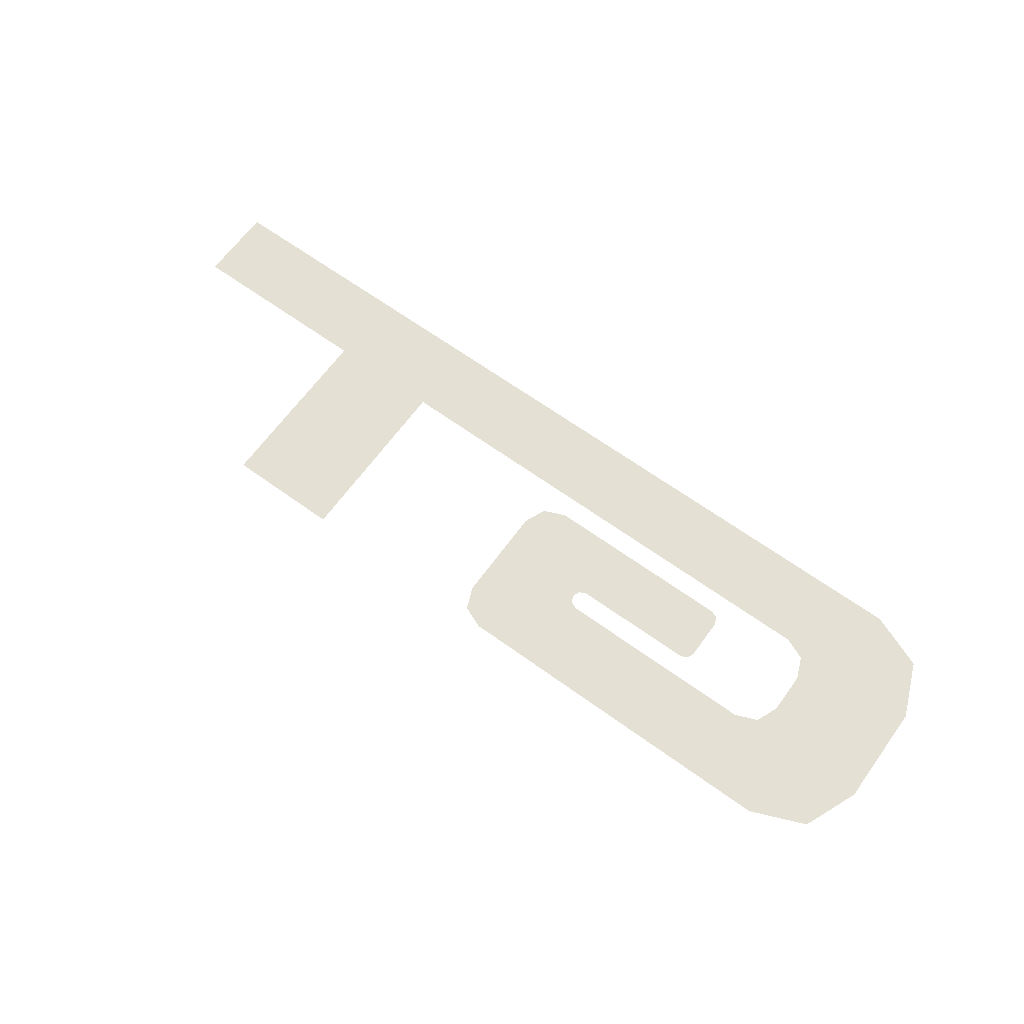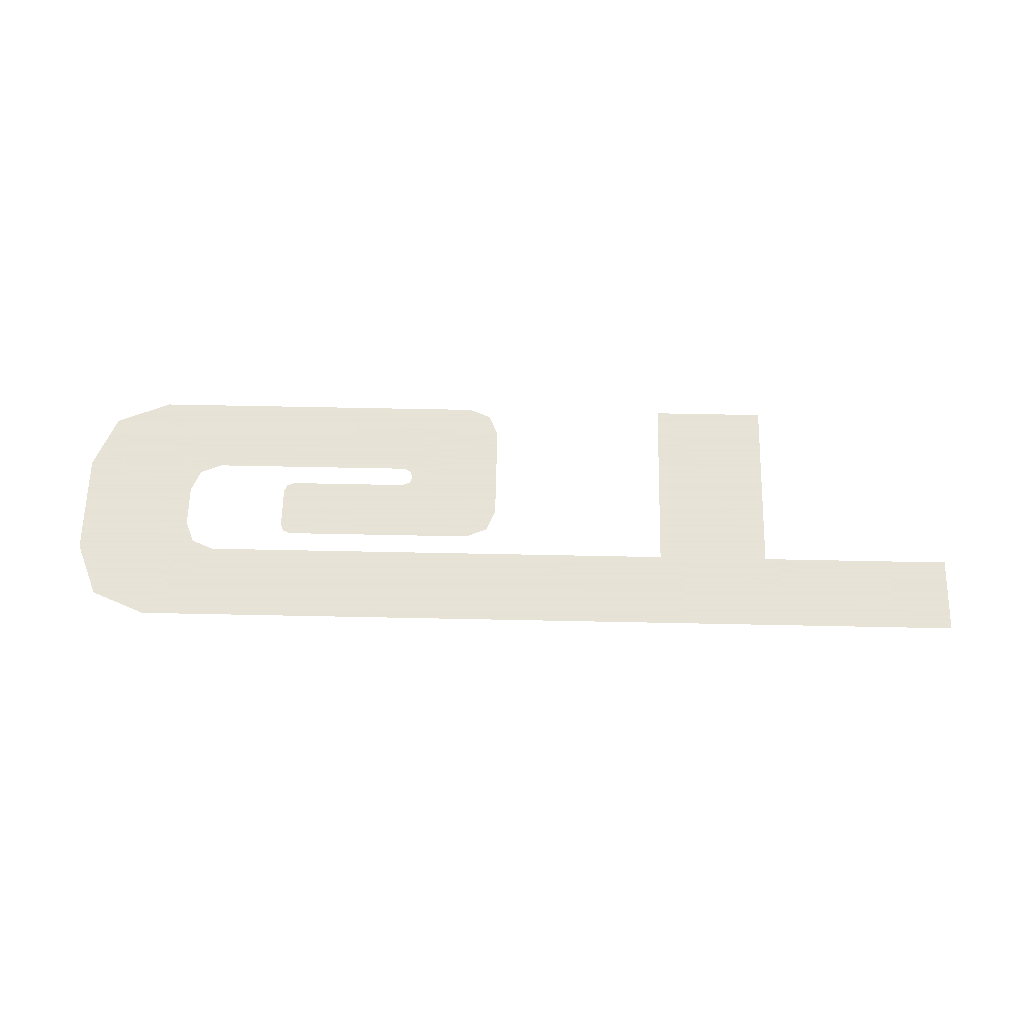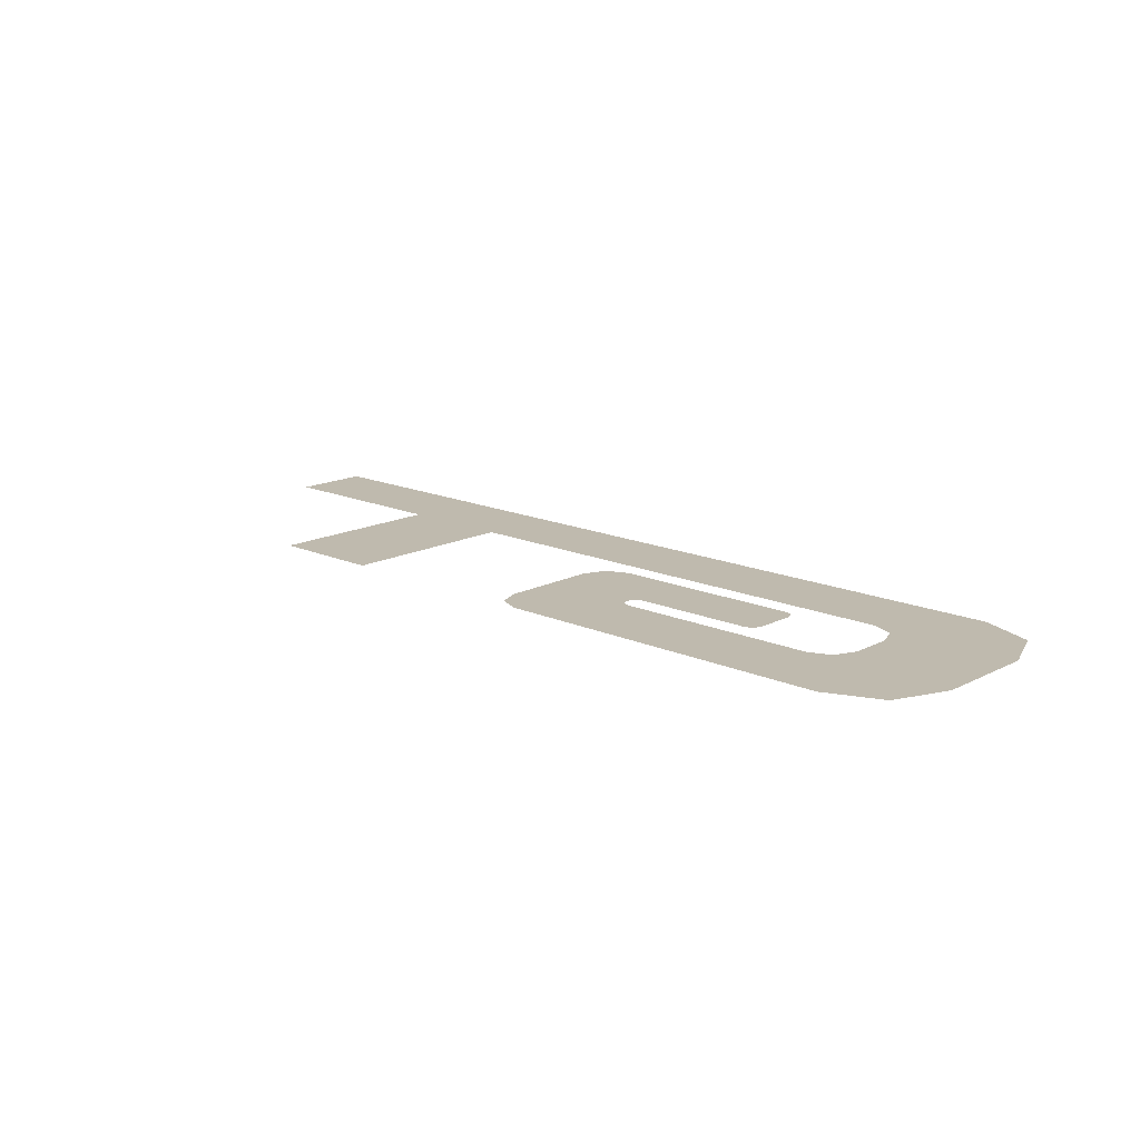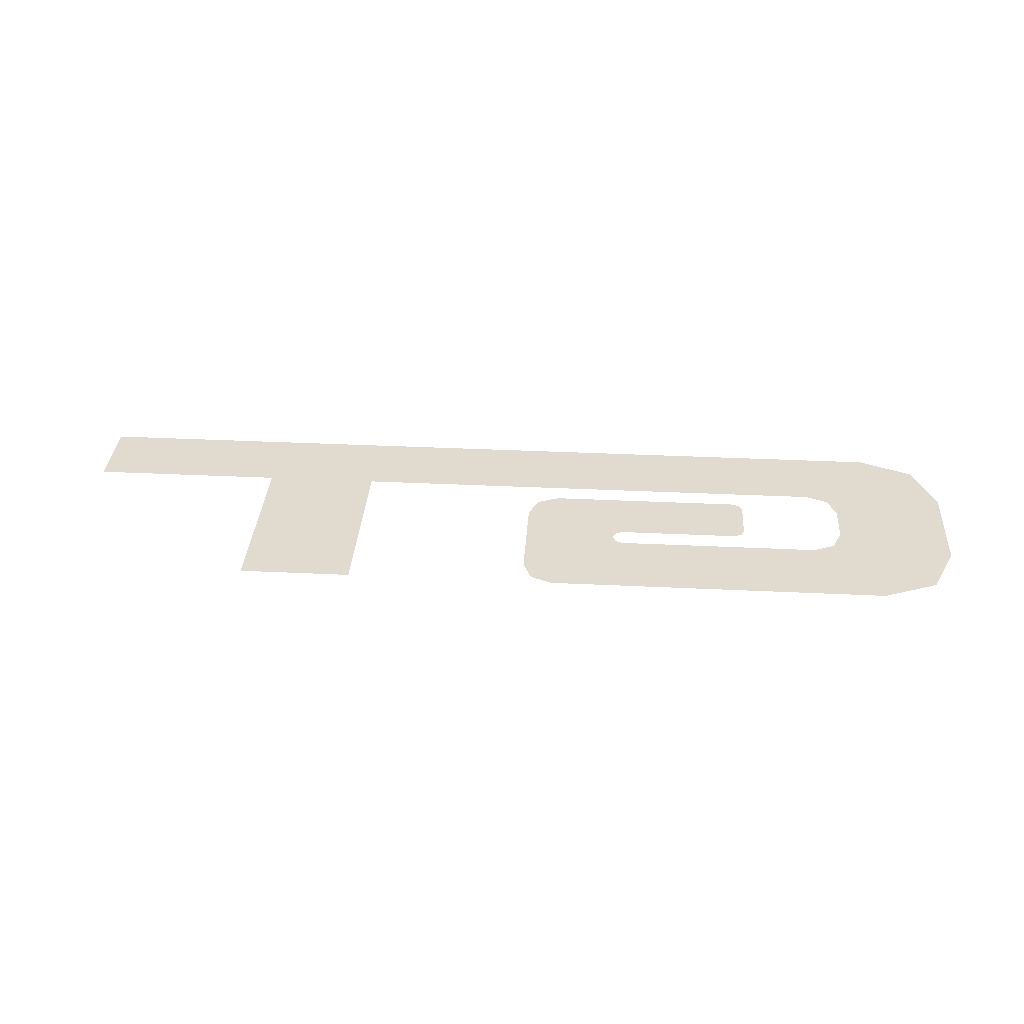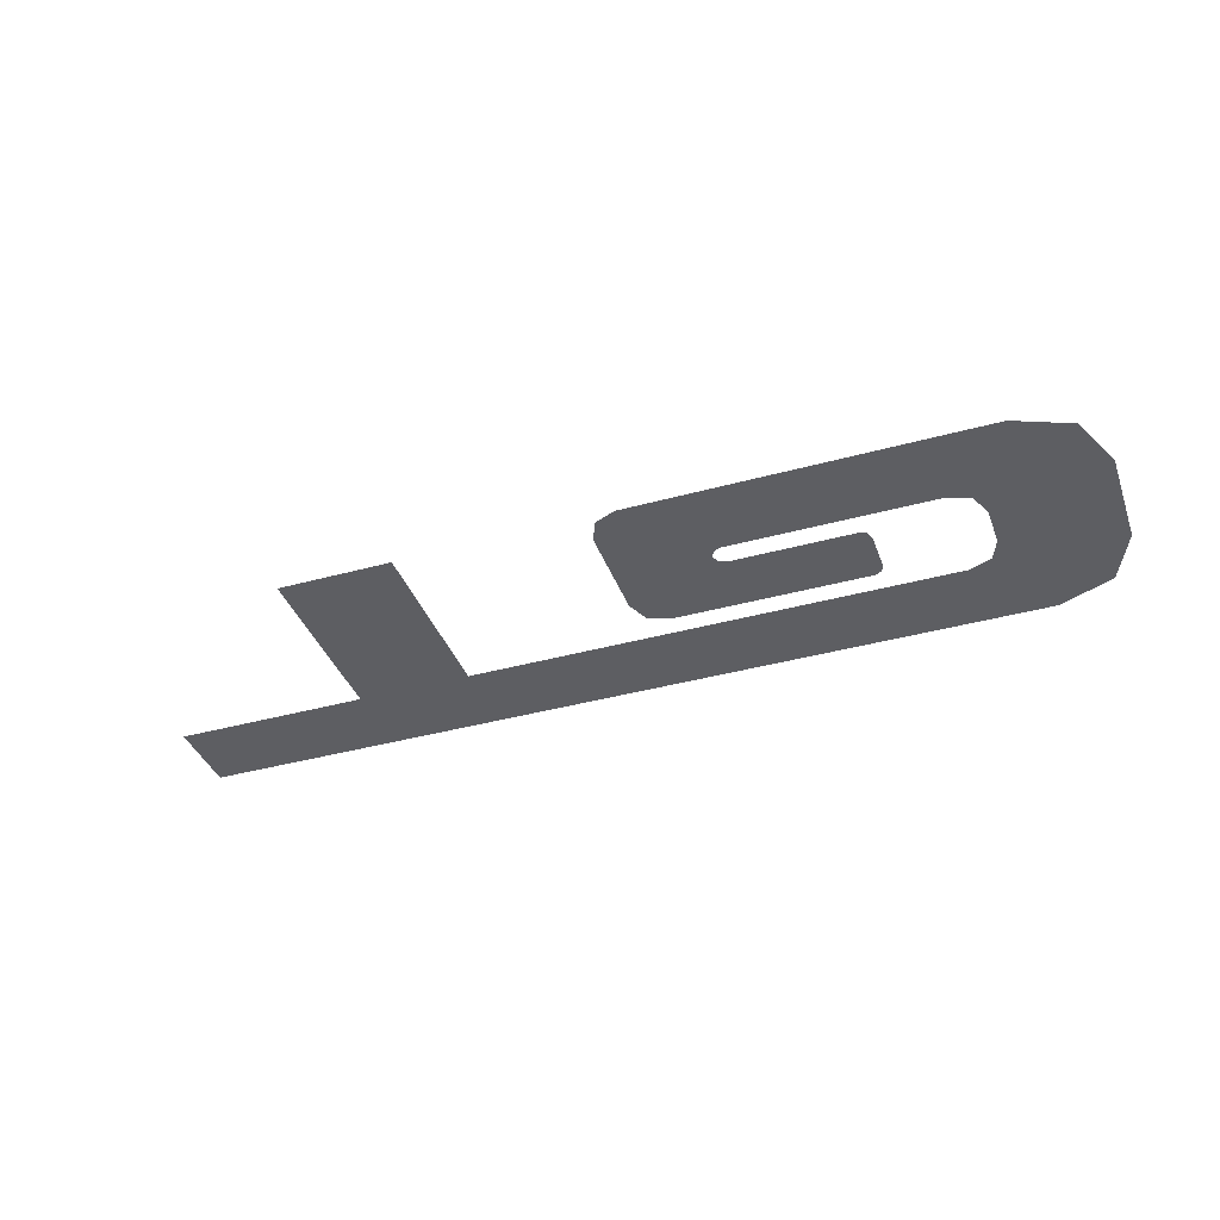
<metadata>
{"format":"obj","ext":"obj","renderer":"f3d","projection":"perspective","resolution":1024,"background":"white","views":[{"elev":65.3,"azim":-144.0,"up":"+Y"},{"elev":62.8,"azim":1.2,"up":"+Y"},{"elev":15.7,"azim":-137.0,"up":"+Y"},{"elev":33.7,"azim":-176.2,"up":"+Y"},{"elev":-38.6,"azim":-160.8,"up":"+Y"}]}
</metadata>
<code>
v -2.5 0 0.275
v -2.379 0 0.5667
v -2.087 0 0.6875
v -2.5 0 -0.275
v -2.379 0 -0.5667
v -2.087 0 -0.6875
v -1.895 0 0.275
v -1.847 0 0.2267
v -1.895 0 0.11
v -1.895 0 0.275
v -1.73 0 0.275
v -1.847 0 0.2267
v -1.895 0 -0.275
v -1.847 0 -0.2267
v -1.895 0 -0.11
v -1.895 0 -0.275
v -1.73 0 -0.275
v -1.847 0 -0.2267
v -1.345 0 0.11
v -1.329 0 0.1489
v -1.29 0 0.165
v -1.345 0 -0.11
v -1.329 0 -0.1489
v -1.29 0 -0.165
v -0.5938 0 -0.165
v -0.6099 0 -0.1811
v -0.6488 0 -0.165
v -0.5938 0 -0.165
v -0.5938 0 -0.22
v -0.6099 0 -0.1811
v -0.5938 0 -0.275
v -0.6099 0 -0.2589
v -0.5938 0 -0.22
v -0.5938 0 -0.275
v -0.6488 0 -0.275
v -0.6099 0 -0.2589
v -0.09875 0 0
v -0.1471 0 0.1167
v -0.2637 0 0.165
v -0.09875 0 -0.5225
v -0.1471 0 -0.6392
v -0.2637 0 -0.6875
v -1.29 0 0.165
v -1.345 0 0.11
v -1.345 0 -0.11
v -1.29 0 -0.165
v -1.29 0 0.165
v -1.29 0 -0.165
v -0.6488 0 -0.165
v -0.2637 0 0.165
v -0.5938 0 -0.165
v -0.09875 0 0
v -0.2637 0 0.165
v -0.6488 0 -0.165
v -0.5938 0 -0.165
v -0.5938 0 -0.22
v -0.09875 0 -0.5225
v -0.09875 0 0
v -0.2637 0 -0.6875
v -0.09875 0 -0.5225
v -0.5938 0 -0.22
v -0.5938 0 -0.275
v -0.2637 0 -0.6875
v -0.5938 0 -0.275
v -0.6488 0 -0.275
v -0.2637 0 -0.6875
v -0.6488 0 -0.275
v -1.73 0 -0.275
v -2.087 0 -0.6875
v -2.087 0 -0.6875
v -1.73 0 -0.275
v -1.895 0 -0.275
v -2.087 0 -0.6875
v -1.895 0 -0.275
v -1.895 0 -0.11
v -2.5 0 -0.275
v -2.5 0 0.275
v -2.5 0 -0.275
v -1.895 0 -0.11
v -1.895 0 0.11
v -2.087 0 0.6875
v -2.5 0 0.275
v -1.895 0 0.11
v -1.895 0 0.275
v -2.087 0 0.6875
v -1.895 0 0.275
v -1.73 0 0.275
v -2.087 0 0.6875
v -1.73 0 0.275
v 0.8638 0 0.275
v 2.5 0 0.6875
v 1.469 0 0.275
v 2.5 0 0.6875
v 0.8638 0 0.275
v 1.469 0 0.275
v 2.5 0 0.275
v 2.5 0 0.6875
v 1.469 0 0.275
v 0.8638 0 0.275
v 0.8638 0 -0.6875
v 1.469 0 -0.6875
g mesh7440548
f 1 3 2
g mesh7440550
f 4 5 6
g mesh7440552
f 7 9 8
f 10 12 11
g mesh7440554
f 13 14 15
f 16 17 18
g mesh7440556
f 19 21 20
g mesh7440558
f 22 23 24
g mesh7440560
f 25 27 26
f 28 30 29
f 31 33 32
f 34 36 35
g mesh7440562
f 37 38 39
g mesh7440564
f 40 42 41
f 43 44 45
f 45 46 43
f 47 48 49
f 49 50 47
f 51 52 53
f 53 54 51
f 55 56 57
f 57 58 55
f 59 60 61
f 61 62 59
f 63 64 65
f 66 67 68
f 68 69 66
f 70 71 72
f 73 74 75
f 75 76 73
f 77 78 79
f 79 80 77
f 81 82 83
f 83 84 81
f 85 86 87
f 88 89 90
f 90 91 88
f 92 93 94
f 95 96 97
f 98 99 100
f 100 101 98

</code>
